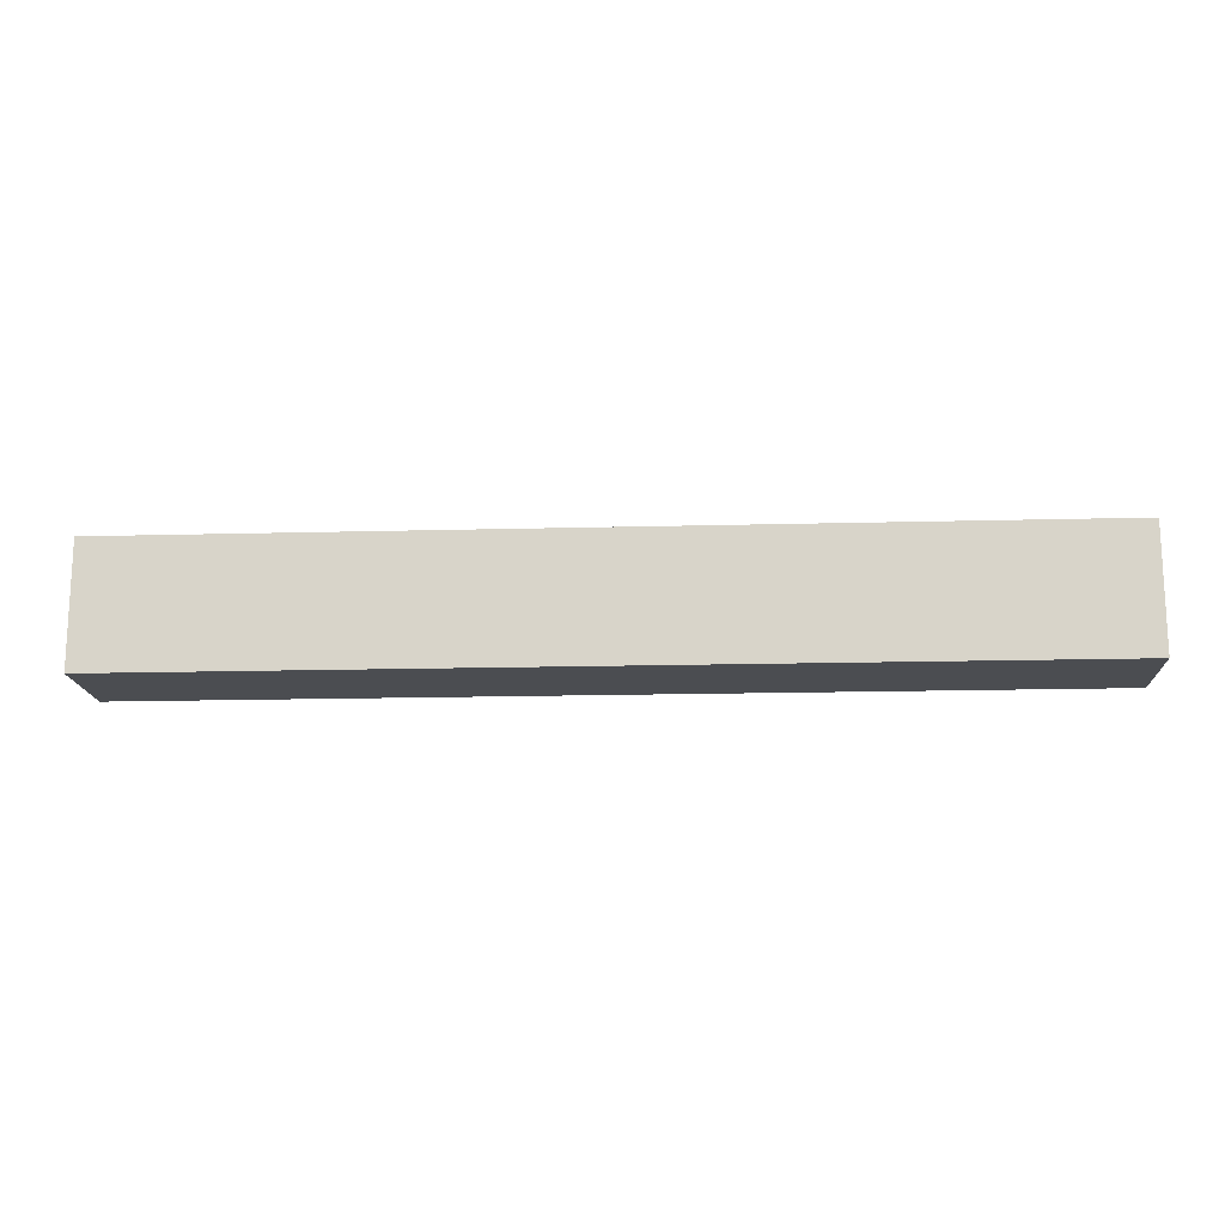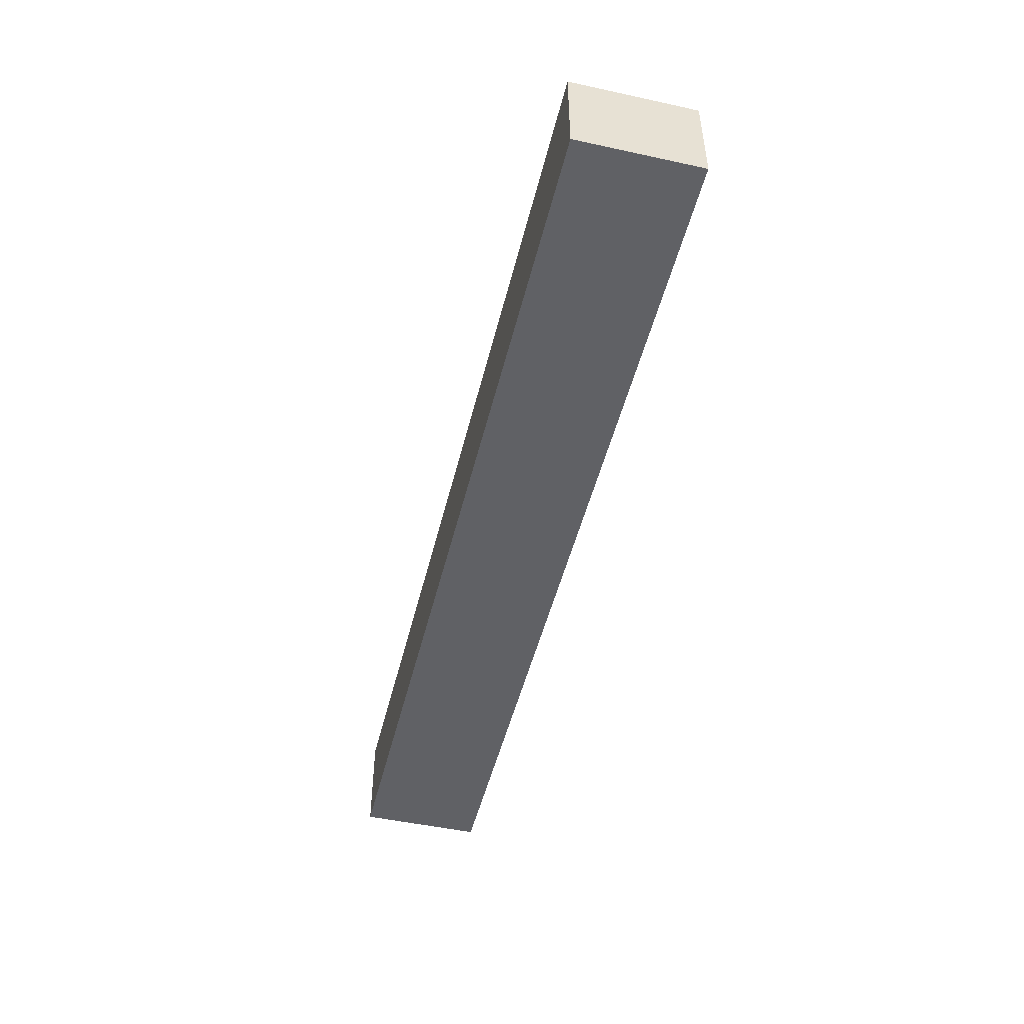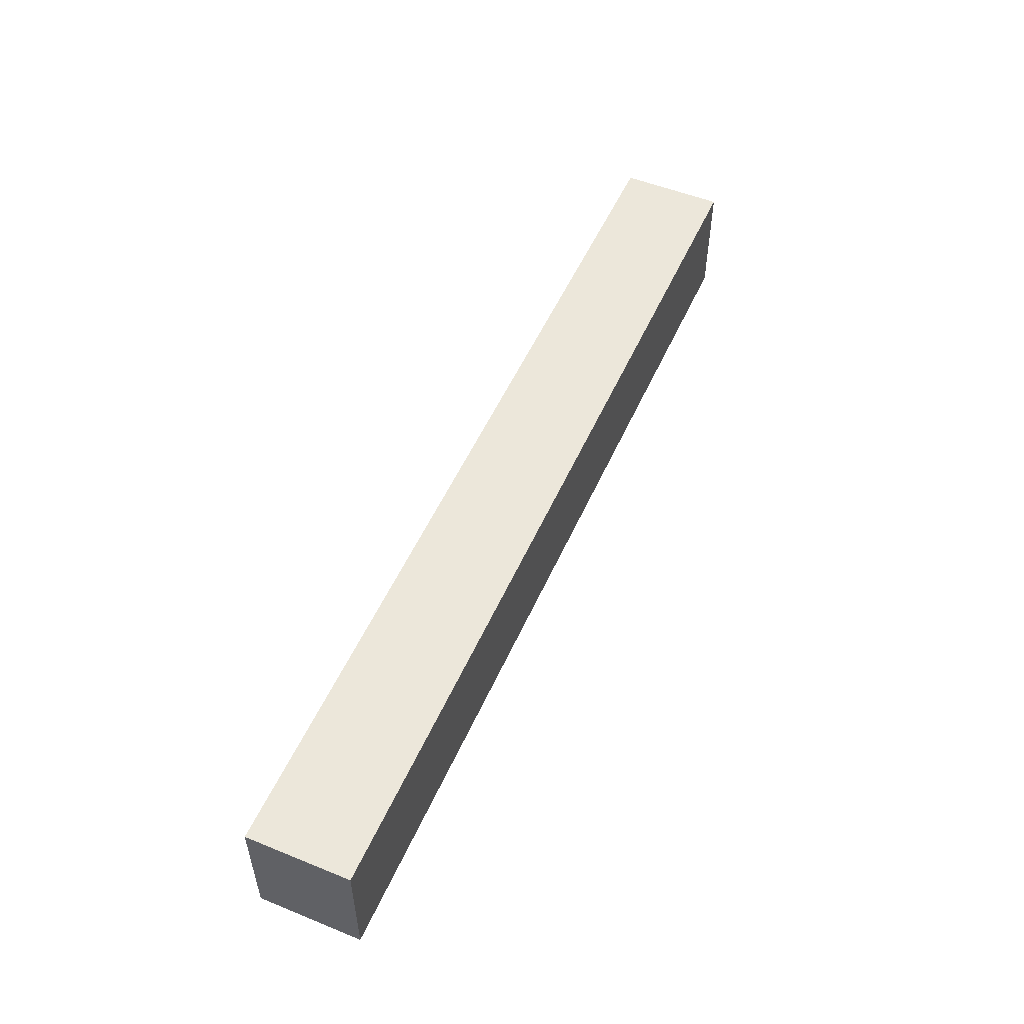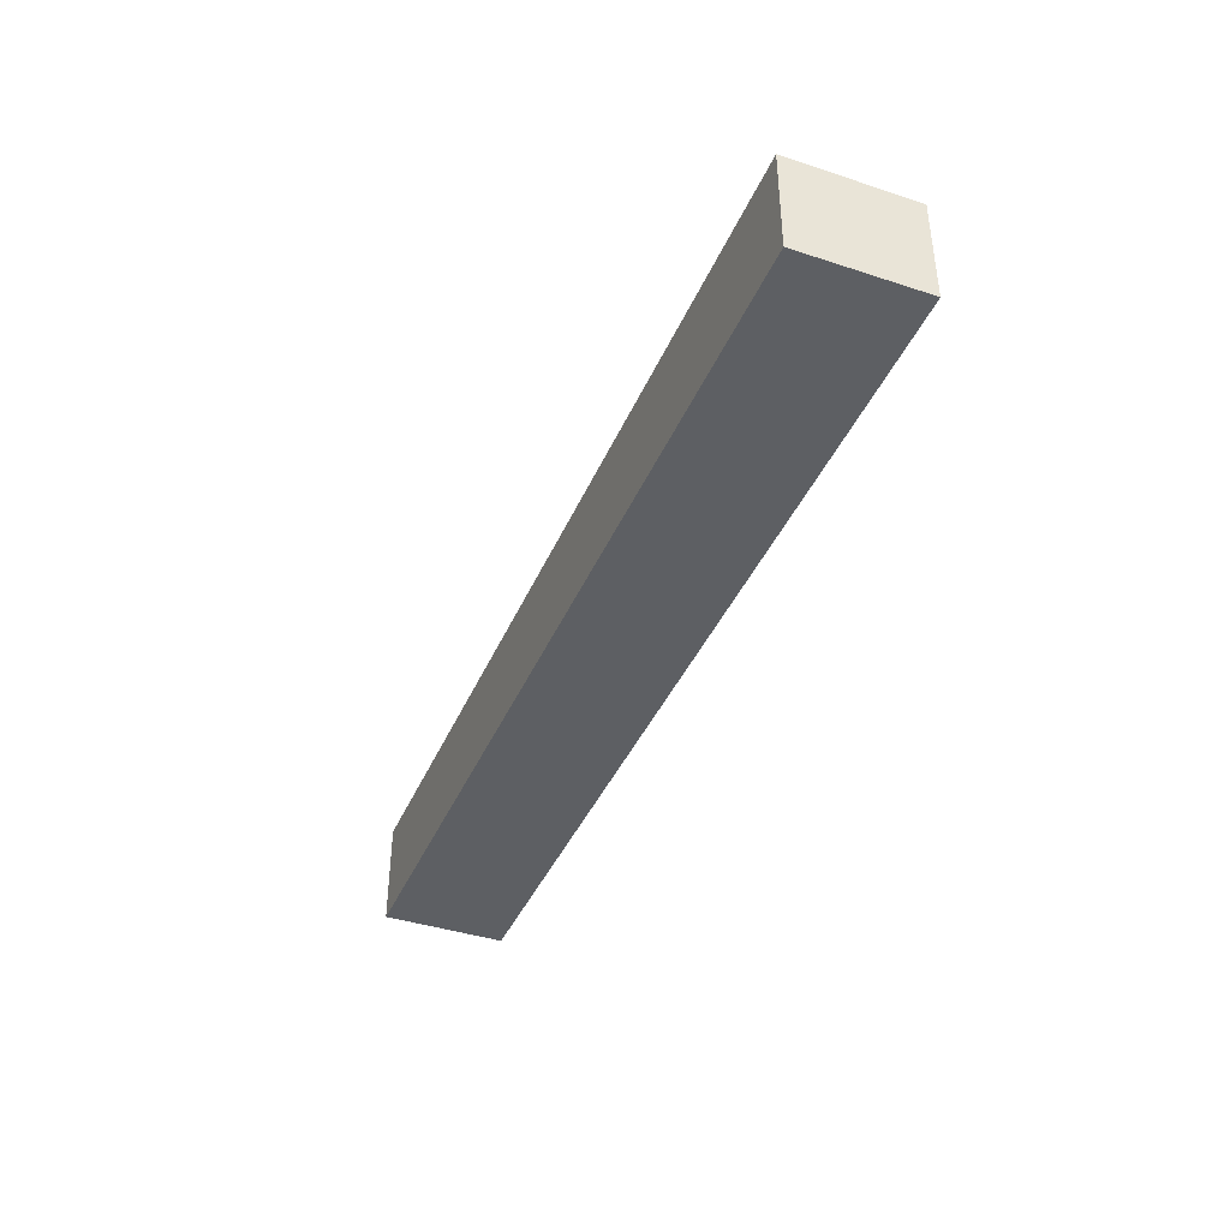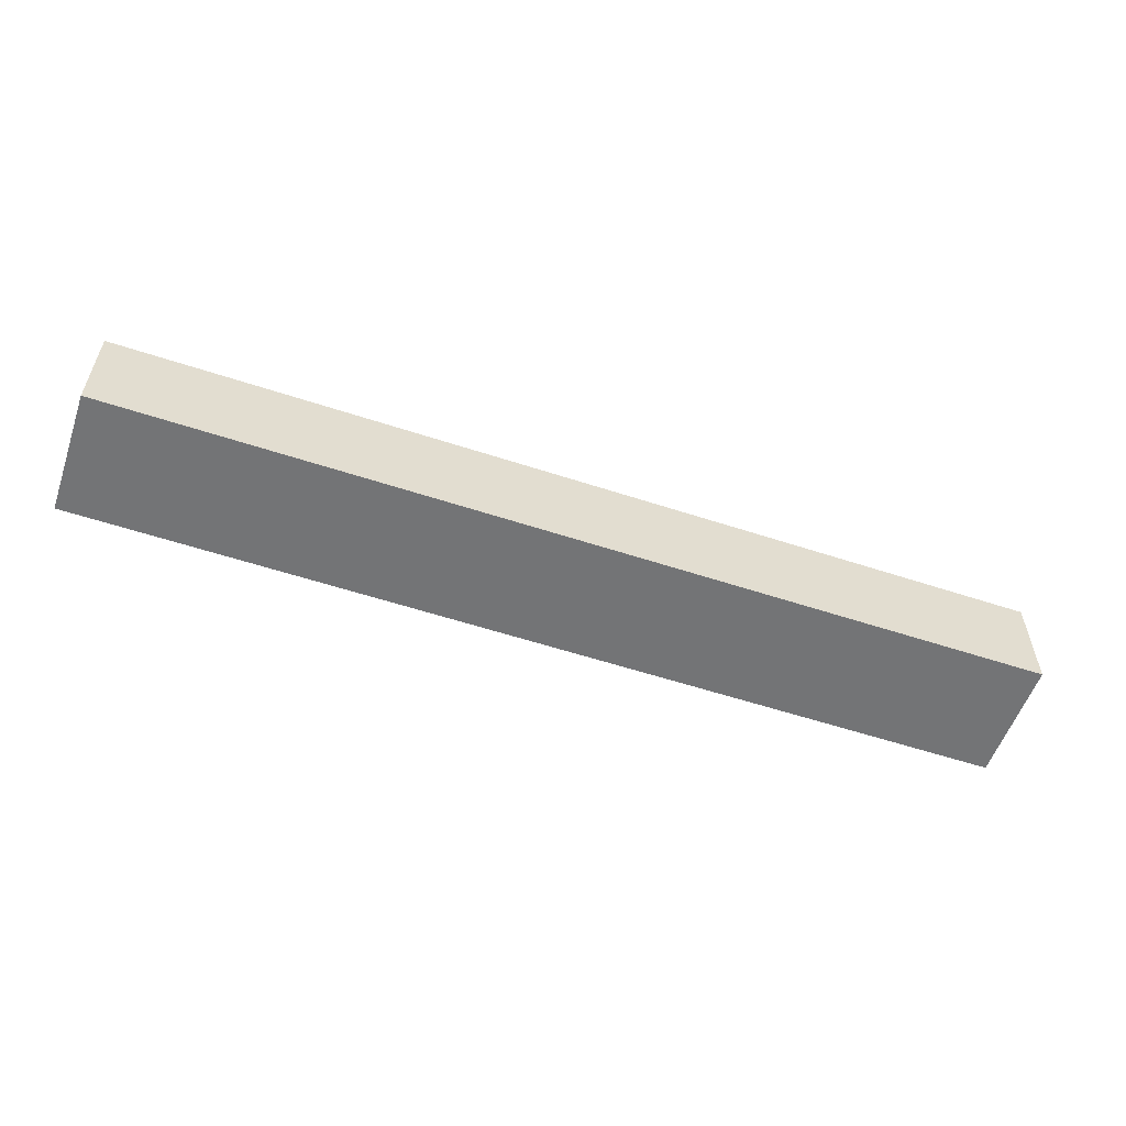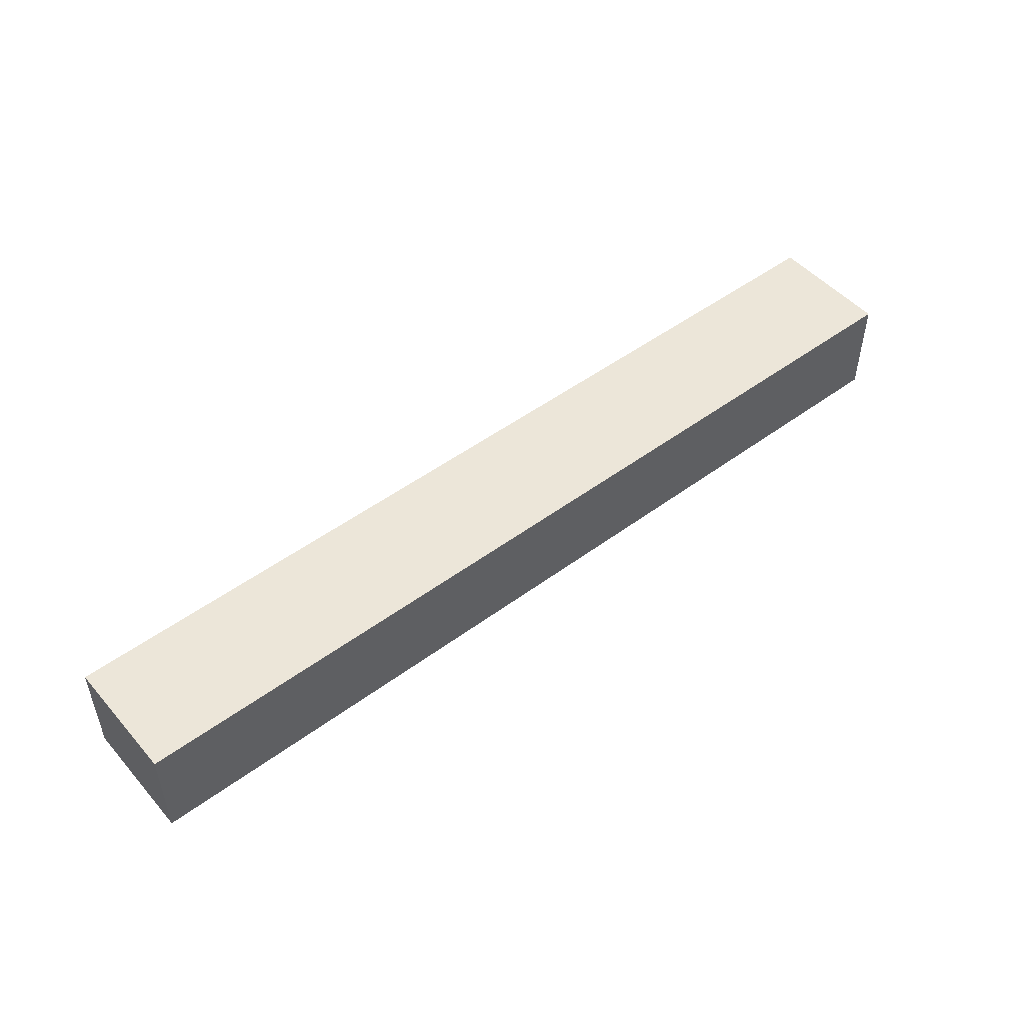
<metadata>
{"format":"obj","ext":"obj","renderer":"f3d","projection":"perspective","resolution":1024,"background":"white","views":[{"elev":-15.9,"azim":3.2,"up":"+Z"},{"elev":-48.8,"azim":-103.6,"up":"+Y"},{"elev":52.4,"azim":-66.4,"up":"+Z"},{"elev":-40.3,"azim":-111.9,"up":"+Y"},{"elev":-56.1,"azim":160.9,"up":"+Y"},{"elev":49.5,"azim":-39.3,"up":"+Y"}]}
</metadata>
<code>
o object_1
v 0 0.2525 0
v 0 0.2525 -0.3
v 2.273 0.2525 0
v 2.273 0.2525 -0.3
v 2.273 0 0
v 2.273 0 -0.3
v 0 0 0
v 0 0 -0.3
f 1 3 4 2
f 3 5 6 4
f 5 7 8 6
f 7 1 2 8
f 3 1 7
f 7 5 3
f 4 8 2
f 8 4 6

</code>
